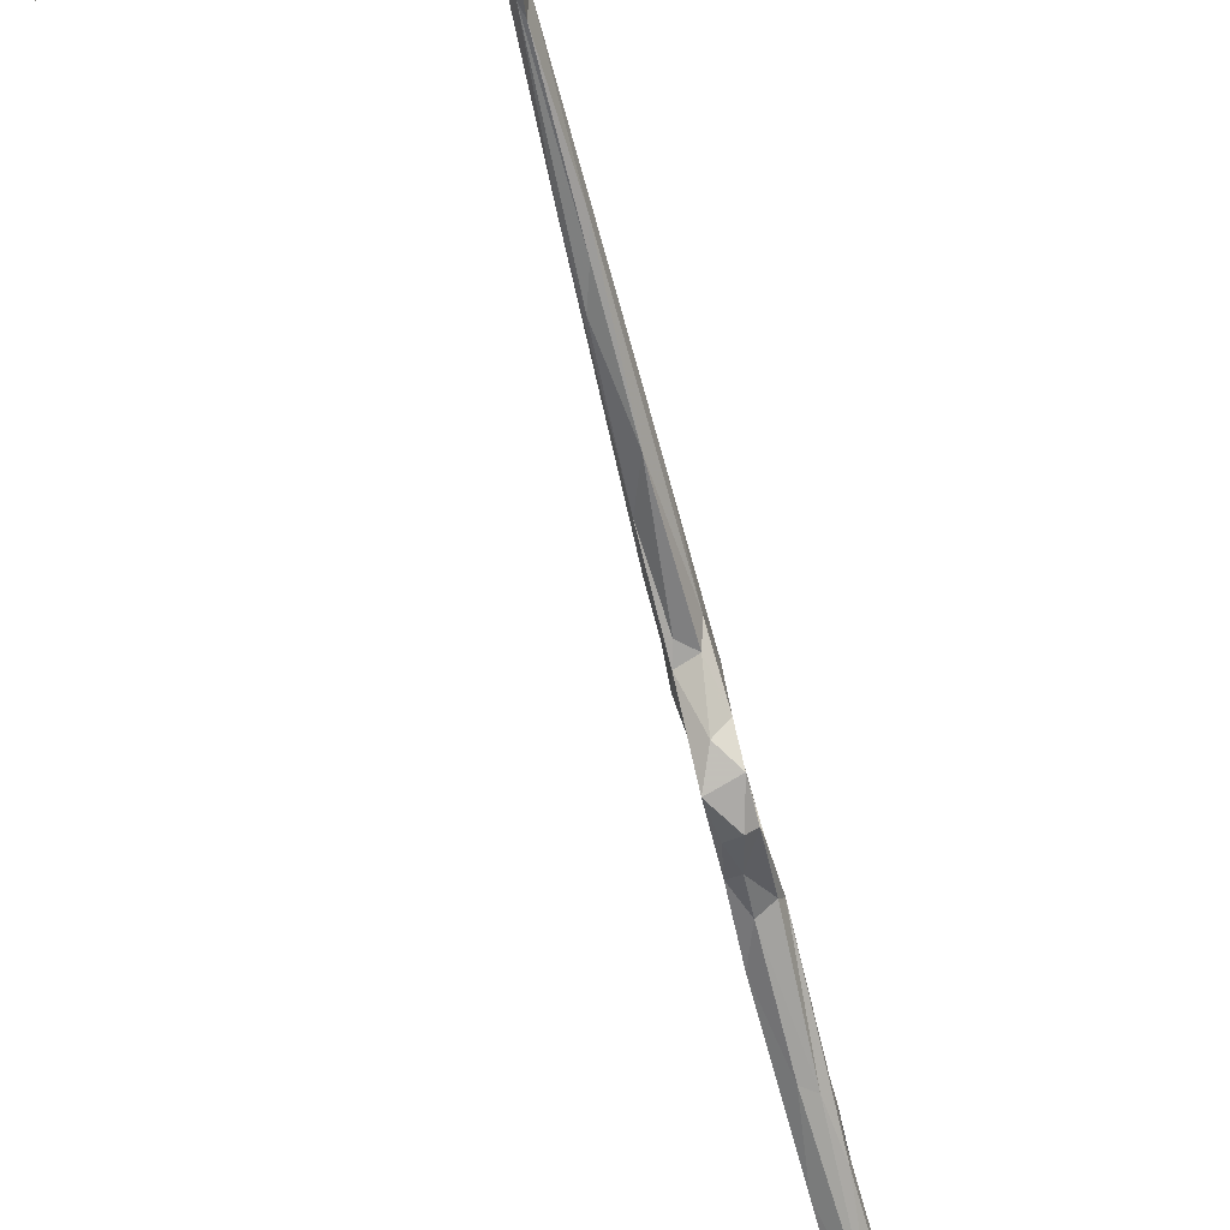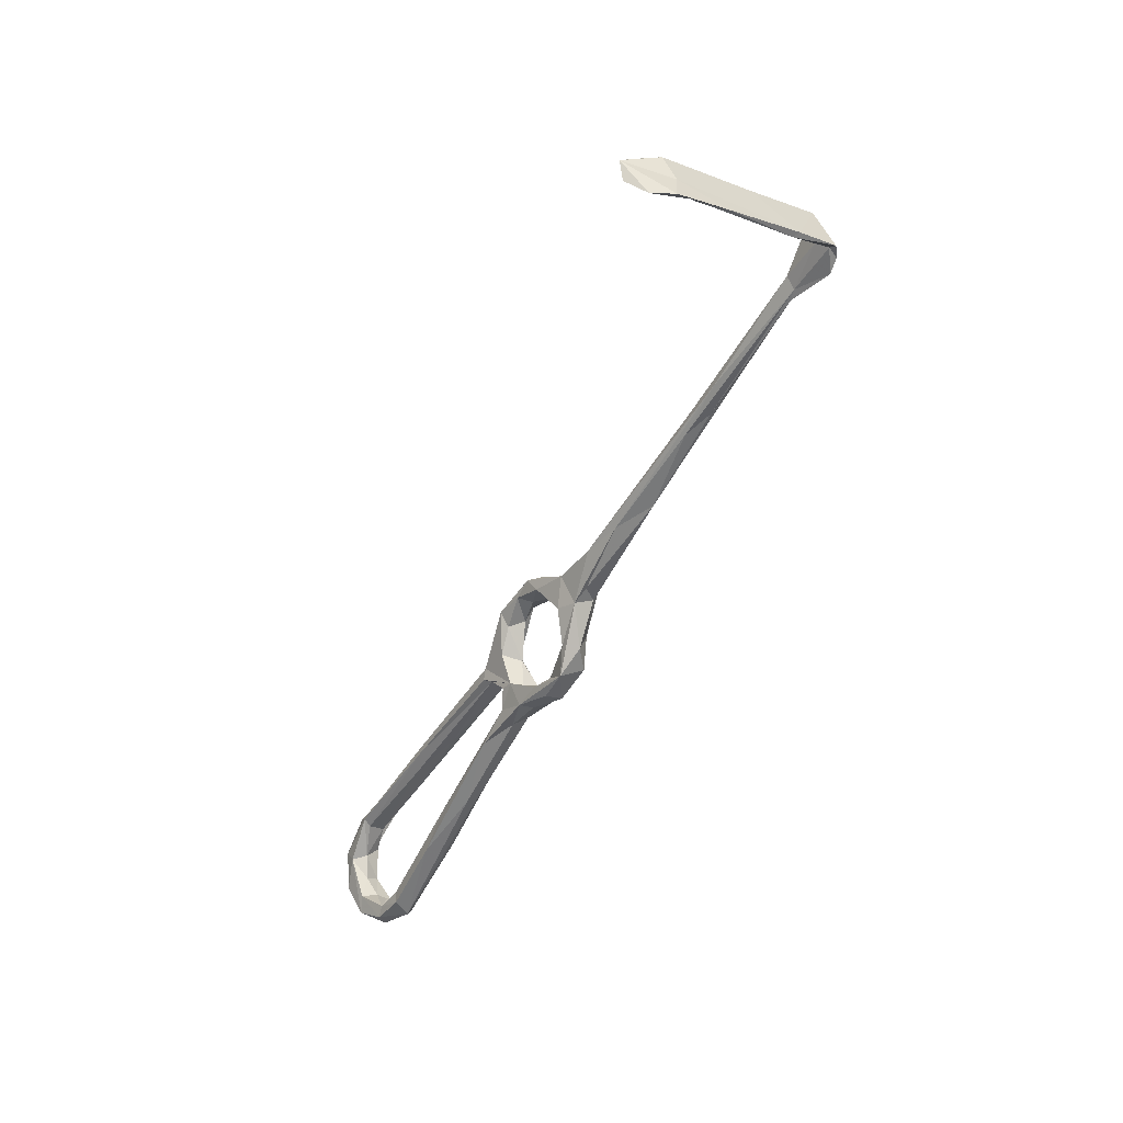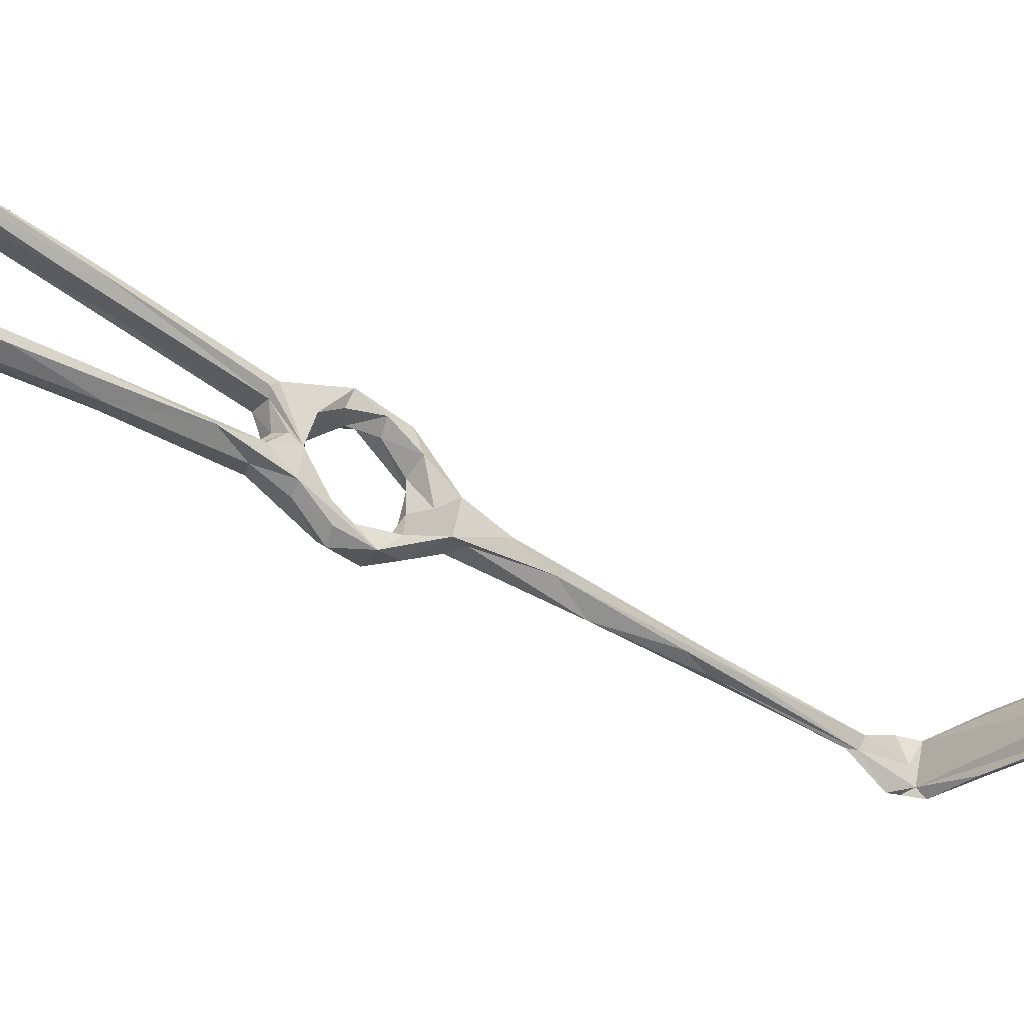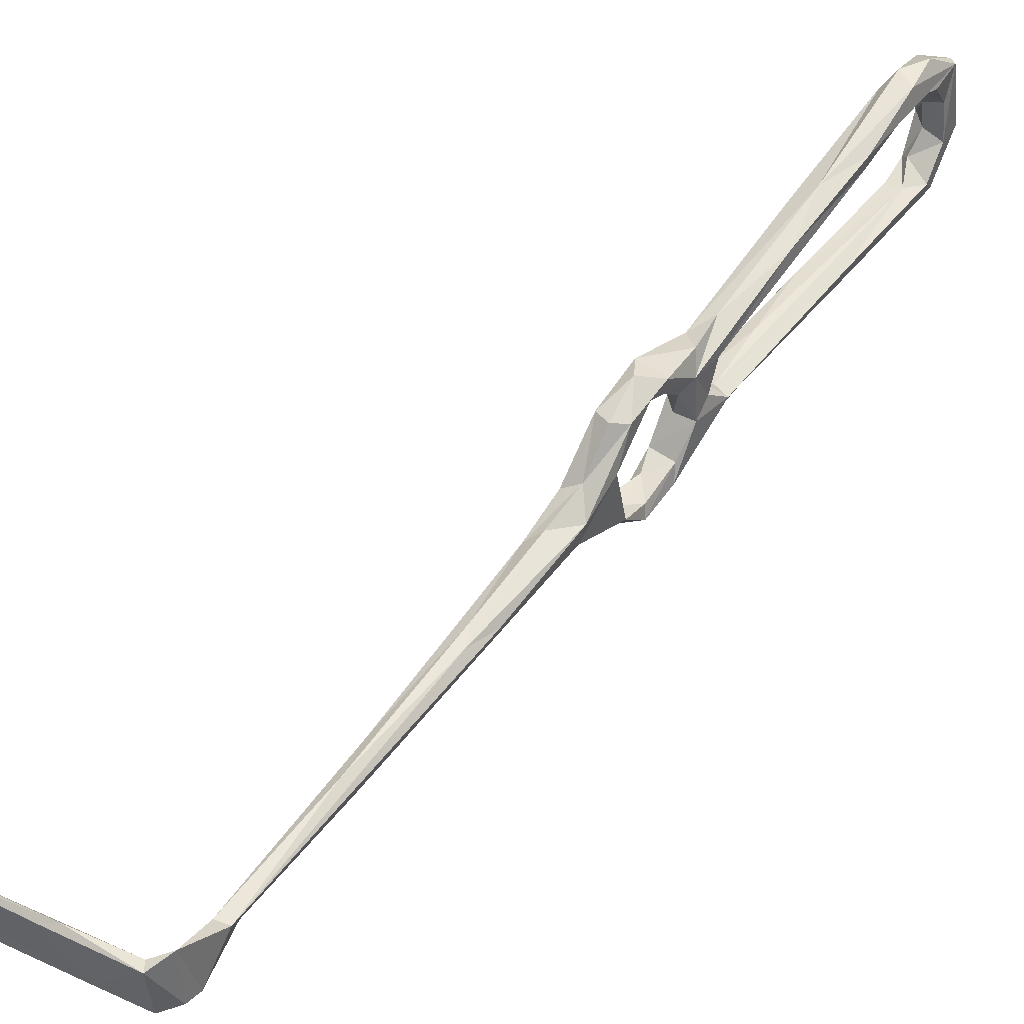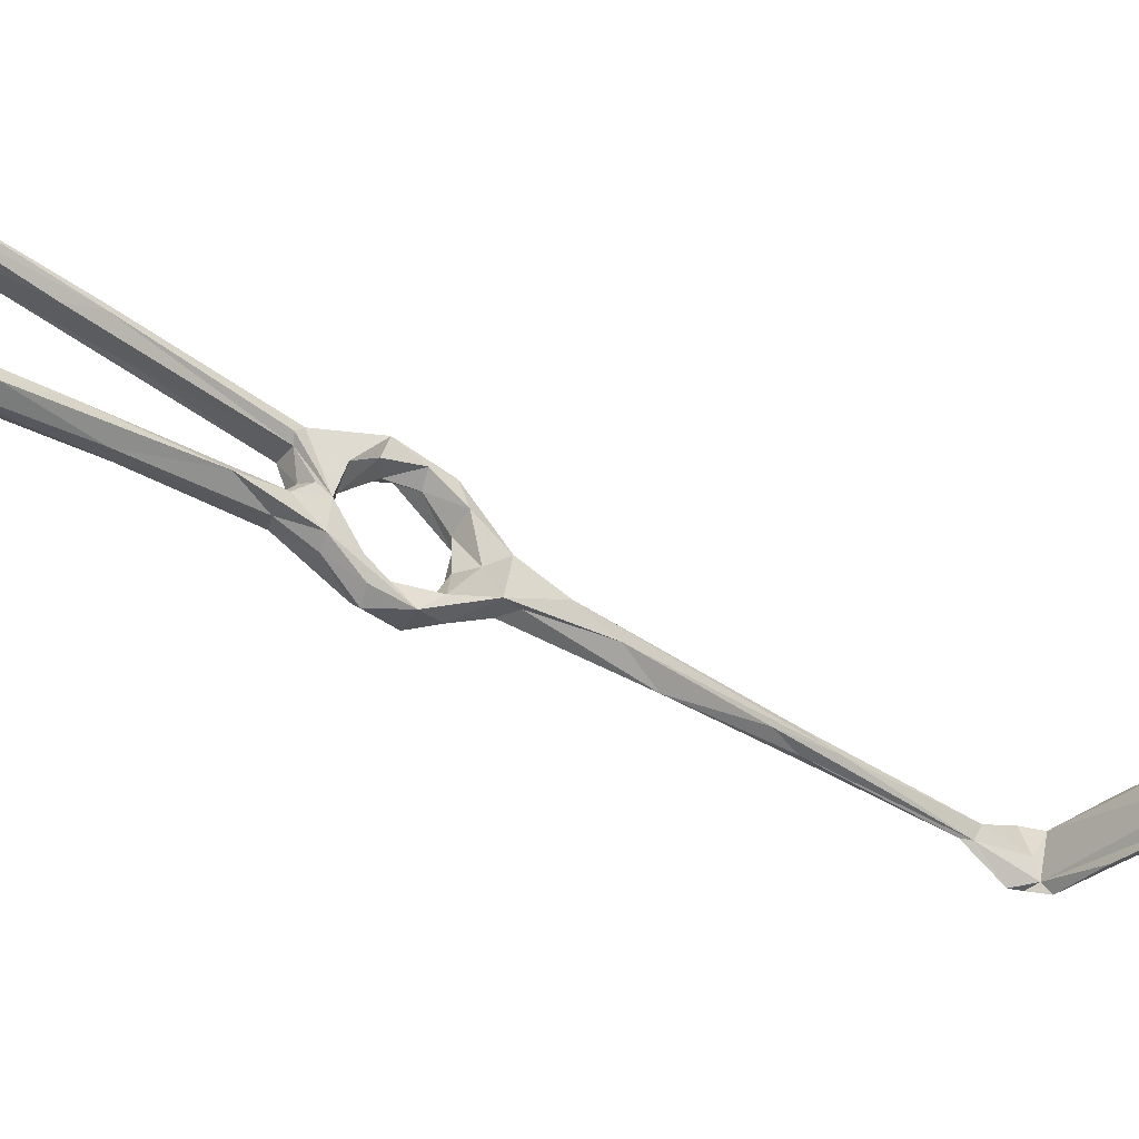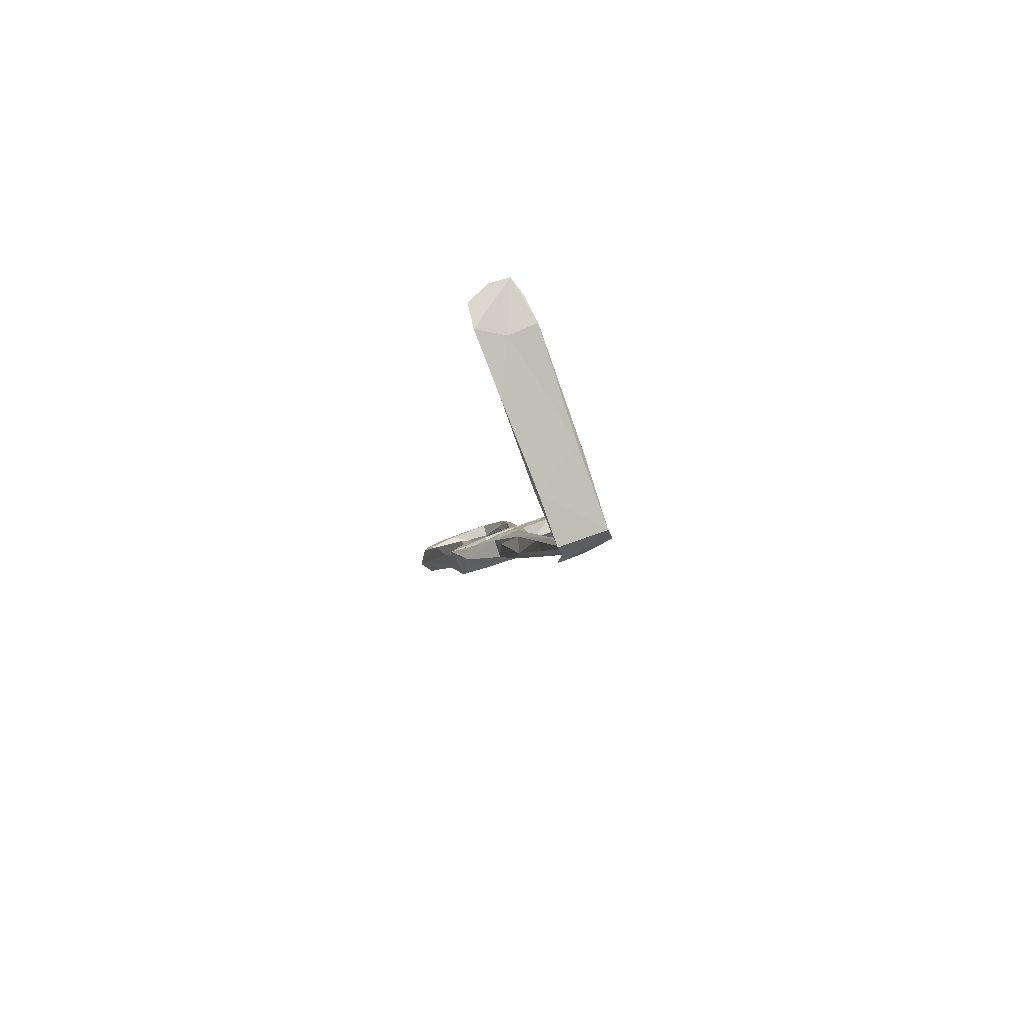
<metadata>
{"format":"obj","ext":"obj","renderer":"f3d","projection":"perspective","resolution":1024,"background":"white","views":[{"elev":-64.2,"azim":-136.0,"up":"+Z"},{"elev":46.9,"azim":161.2,"up":"+Y"},{"elev":-39.6,"azim":80.6,"up":"+Z"},{"elev":51.1,"azim":-115.0,"up":"+Z"},{"elev":-42.7,"azim":83.0,"up":"+Z"},{"elev":59.9,"azim":-107.3,"up":"+Y"}]}
</metadata>
<code>
v 16.88 -62.8 -477.3
v 12.4 -55.23 -477.8
v 13.82 -55.86 -475.4
v 18.68 -63.88 -474.1
v 18.44 -61.31 -479.6
v 18.73 -53.32 -479.3
v 22.01 -60.75 -478.1
v 27.24 -66.93 -473.9
v 24.21 -67.52 -475.2
v 19.9 -58.06 -475.3
v 23.65 -61.37 -474.2
v 14.05 -51.8 -474
v 16.44 -49.16 -473.9
v 9.86 -50.2 -472.3
v 12.62 -48.34 -466.4
v 9.562 -48.09 -459.2
v 11.87 -40.67 -469.4
v 15.19 -44.13 -466.9
v 13.11 -48.57 -459.4
v 4.241 -38.71 -466.3
v 7.22 -41.49 -469.3
v 12.97 -49.02 -476.3
v 63.26 -125.4 -451.6
v 63.62 -129.2 -448.9
v 68.58 -134.9 -456.3
v 62.49 -126.9 -453.1
v 64.77 -134.4 -456.6
v 58.67 -129.3 -449.1
v 49.4 -115.6 -451.7
v 48.83 -114.7 -454.2
v 58.96 -130.8 -452.3
v 49.71 -105.8 -456.3
v 64.04 -135.8 -449.4
v 69.03 -136.4 -452.9
v 65.36 -142.3 -454.3
v 61.28 -136.1 -454.6
v 71.27 -140.5 -460.7
v 67.69 -142.7 -455
v 68.12 -144.1 -463
v 64.7 -143.8 -469.5
v 63.44 -139.7 -461
v 8.793 -37.65 -468.6
v 17.39 -46.27 -457.7
v 12.52 -39.35 -461.6
v 10.29 -42.35 -459.3
v 5.96 -33.56 -461.8
v 6.884 -30.04 -464.2
v 4.905 -40.38 -462.7
v -6.762 -19.86 -464.5
v 13.19 -52.2 -452.7
v 14.35 -48.83 -452.1
v 1.131 -22.05 -466.5
v -7.017 -15.25 -468.9
v -8.992 -12.85 -463.1
v -4.766 -15.62 -463
v 17.5 -53.35 -455.2
v 16.85 -57.5 -453.4
v 20.76 -52.69 -453.3
v 18 -48.15 -452.6
v 47.89 -99.32 -455.2
v 48.24 -100.2 -453.9
v 39.41 -95.99 -456.5
v 46.74 -104.3 -451.8
v 18.82 -61.58 -452.1
v 20.11 -56.06 -450
v 24.53 -58.5 -451.5
v 23.86 -59.91 -455.3
v 19.56 -59.43 -455.3
v 26.99 -64.41 -459.6
v 22.55 -65.8 -462
v 21.93 -68.49 -458.4
v 25.4 -70.12 -455.2
v 66.16 -136.9 -462
v 70.2 -140.2 -469.6
v 68.86 -137.6 -466.5
v 65.16 -137 -467.5
v 61.7 -139.5 -469.2
v 66.64 -135.7 -475.3
v 65.17 -139.2 -475.2
v 58.47 -135.8 -476.2
v 57.61 -134.3 -474
v 63.53 -133.4 -472
v 58.67 -130 -474.1
v -36.55 35.97 -468
v -43 44.69 -472.1
v -37.31 38.58 -467.7
v -24.48 12.85 -467
v -38.93 37.93 -464.9
v -21.09 14.85 -466.1
v -36.81 40.01 -464.7
v -22.93 14.02 -463.2
v -16.91 7.108 -464.4
v -42.21 47.3 -460
v -43.09 50.28 -470.3
v -41.49 48.99 -466.6
v -44.56 47.84 -471.2
v -40.76 51.62 -461.8
v -43.49 52.22 -472.4
v -32.51 58.52 -474.1
v -34.39 58.82 -473.5
v -10.99 72.16 -473
v -24.16 63.01 -467.3
v -29.5 60.59 -462.2
v -42.94 52.75 -461.5
v -27.51 63.58 -463.4
v 59.93 -132.4 -478.9
v -9.691 74.36 -465.6
v -20.16 7.974 -467.6
v -14.5 2.784 -467.1
v 30.52 -70.97 -457.2
v 30.67 -76.87 -455.6
v 31.69 -72.42 -459.2
v 27.31 -66.38 -467.2
v 25.39 -74.63 -459.6
v 23.43 -72.05 -465.9
v 20.79 -68.51 -468.2
v 26.88 -71.47 -464.9
v 24.71 -66.19 -468.8
v 28.73 -74.62 -473.1
v 24.56 -74.94 -472
v 24.54 -76.57 -469.8
v 27.23 -75.37 -468.9
v 40.62 -100.7 -475
v 30.41 -72.33 -469.8
v 37.36 -94.15 -454
v 29.93 -72.43 -460.4
v 28.89 -68.91 -466.1
v 35.85 -80.54 -471.9
v -8.684 76.09 -477.2
v -7.685 77.16 -471.7
v -17.33 70.64 -476.2
v -7.086 77.99 -465.2
v -4.554 76.75 -470.6
v -0.6701 79.88 -466.3
v 2.832 81.47 -467.9
v 3.732 80 -472.4
v -5.263 78.83 -478
v 0.2932 80.03 -477.6
v 36.34 -87.75 -470
v 65.38 -133.6 -473.7
v 61.58 -127.9 -474.6
v 62.25 -128.7 -477.1
v 45.88 -112.6 -475.4
v 44.34 -110.1 -473
v 53.05 -112 -475.7
v 46.89 -101.9 -472
v 41.82 -97.25 -475.4
f 71 114 125
f 122 139 124
f 78 106 142
f 8 128 119
f 61 110 63
f 8 124 128
f 134 136 135
f 83 139 122
f 75 78 140
f 30 125 114
f 48 54 49
f 43 44 59
f 133 136 134
f 132 134 135
f 85 94 86
f 99 131 129
f 101 133 102
f 107 133 134
f 102 133 107
f 129 138 133
f 105 132 130
f 100 105 130
f 103 107 132
f 97 102 107
f 112 126 113
f 130 135 137
f 14 16 20
f 60 126 112
f 122 124 127
f 16 19 56
f 113 127 124
f 114 117 126
f 88 91 90
f 39 40 74
f 35 39 38
f 6 11 8
f 113 126 127
f 3 12 14
f 2 6 5
f 49 88 87
f 43 58 56
f 2 22 6
f 31 36 35
f 115 121 117
f 129 131 137
f 24 28 33
f 6 17 13
f 140 142 141
f 128 145 147
f 6 13 10
f 120 123 121
f 58 67 68
f 12 15 14
f 28 29 35
f 23 27 26
f 84 86 108
f 70 113 118
f 56 68 57
f 94 97 95
f 97 103 104
f 58 59 66
f 85 93 96
f 69 110 113
f 19 43 56
f 25 75 73
f 84 85 86
f 25 37 74
f 1 5 9
f 24 33 34
f 16 56 57
f 43 59 58
f 77 82 81
f 69 113 70
f 18 43 19
f 23 26 60
f 35 40 39
f 42 53 52
f 135 138 137
f 121 143 144
f 18 44 43
f 124 146 128
f 79 80 106
f 67 69 70
f 68 70 71
f 63 110 111
f 32 126 60
f 23 63 24
f 46 47 55
f 44 45 59
f 2 3 14
f 50 65 51
f 16 57 50
f 78 142 140
f 83 140 141
f 86 90 89
f 78 79 106
f 93 97 104
f 21 53 42
f 64 71 72
f 135 136 138
f 124 139 146
f 141 142 145
f 83 122 144
f 16 48 20
f 25 73 27
f 101 129 133
f 37 39 74
f 29 125 30
f 45 48 50
f 53 87 108
f 85 88 93
f 28 35 33
f 11 116 118
f 71 125 111
f 46 54 48
f 23 25 27
f 50 57 64
f 14 21 22
f 3 4 10
f 115 116 121
f 129 137 138
f 24 63 28
f 82 140 83
f 117 122 127
f 28 63 29
f 89 90 92
f 30 114 62
f 110 112 113
f 76 82 77
f 86 94 95
f 35 36 41
f 66 110 69
f 25 74 75
f 17 47 44
f 106 143 123
f 128 146 145
f 23 61 63
f 8 113 124
f 84 88 85
f 23 60 61
f 80 144 143
f 67 70 68
f 83 141 146
f 2 4 3
f 6 10 11
f 6 22 17
f 17 44 18
f 64 66 65
f 103 132 105
f 35 77 40
f 100 130 131
f 121 144 122
f 12 13 15
f 97 107 103
f 32 62 126
f 10 13 12
f 74 79 78
f 63 111 125
f 119 123 120
f 98 104 100
f 13 17 18
f 26 27 31
f 50 64 65
f 121 123 143
f 80 143 106
f 33 38 34
f 94 99 129
f 27 41 36
f 56 58 68
f 20 48 49
f 5 7 9
f 45 51 59
f 86 109 108
f 1 2 5
f 73 75 76
f 57 71 64
f 64 72 66
f 114 115 117
f 94 102 97
f 31 62 32
f 26 31 32
f 94 129 101
f 80 81 144
f 46 55 54
f 20 53 21
f 98 100 99
f 99 100 131
f 70 118 116
f 13 18 15
f 5 6 7
f 70 116 71
f 75 140 76
f 27 36 31
f 1 121 116
f 45 46 48
f 8 11 113
f 40 77 80
f 133 138 136
f 25 34 37
f 57 68 71
f 30 62 31
f 84 108 87
f 23 24 34
f 119 147 123
f 81 82 83
f 74 78 75
f 59 65 66
f 34 38 37
f 26 32 60
f 45 47 46
f 52 53 109
f 6 8 7
f 14 20 21
f 4 11 10
f 1 120 121
f 17 21 42
f 93 104 96
f 54 91 88
f 17 22 21
f 71 111 72
f 44 47 45
f 1 4 2
f 106 145 142
f 14 15 16
f 16 50 48
f 29 30 31
f 66 72 110
f 96 104 98
f 1 116 4
f 94 101 102
f 90 95 93
f 71 116 115
f 15 19 16
f 8 119 9
f 117 127 126
f 94 96 98
f 58 66 67
f 93 95 97
f 77 81 80
f 60 112 110
f 106 147 145
f 103 105 104
f 100 104 105
f 83 146 139
f 41 73 76
f 117 121 122
f 41 76 77
f 3 10 12
f 37 38 39
f 86 95 90
f 84 87 88
f 40 79 74
f 35 41 77
f 20 49 87
f 20 87 53
f 2 14 22
f 119 128 147
f 107 134 132
f 71 115 114
f 106 123 147
f 54 55 91
f 94 98 99
f 81 83 144
f 53 108 109
f 29 31 35
f 23 34 25
f 47 89 92
f 88 90 93
f 130 137 131
f 52 109 89
f 47 92 55
f 55 92 91
f 27 73 41
f 60 110 61
f 1 9 120
f 33 35 38
f 47 52 89
f 49 54 88
f 40 80 79
f 86 89 109
f 29 63 125
f 66 69 67
f 17 52 47
f 72 111 110
f 4 116 11
f 45 50 51
f 90 91 92
f 7 8 9
f 141 145 146
f 9 119 120
f 76 140 82
f 51 65 59
f 11 118 113
f 130 132 135
f 85 96 94
f 62 114 126
f 15 18 19
f 17 42 52

</code>
